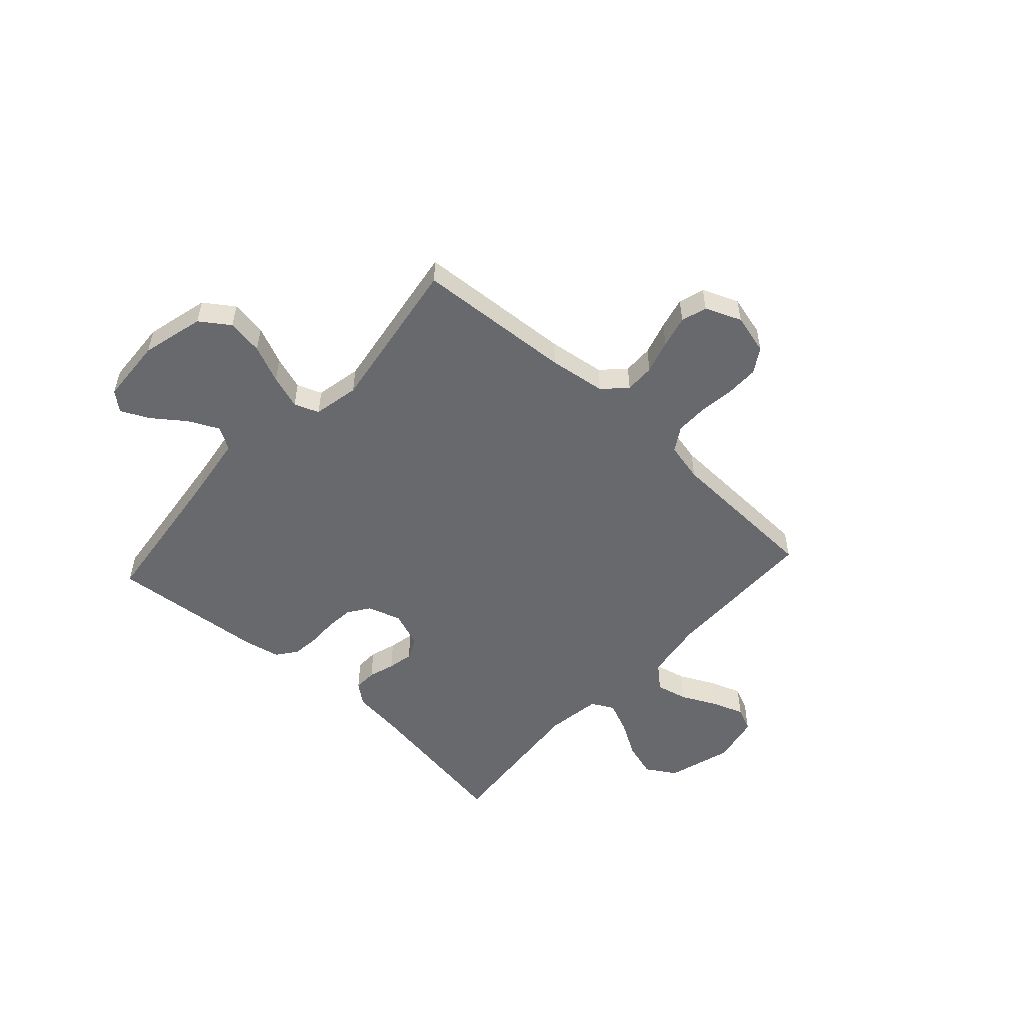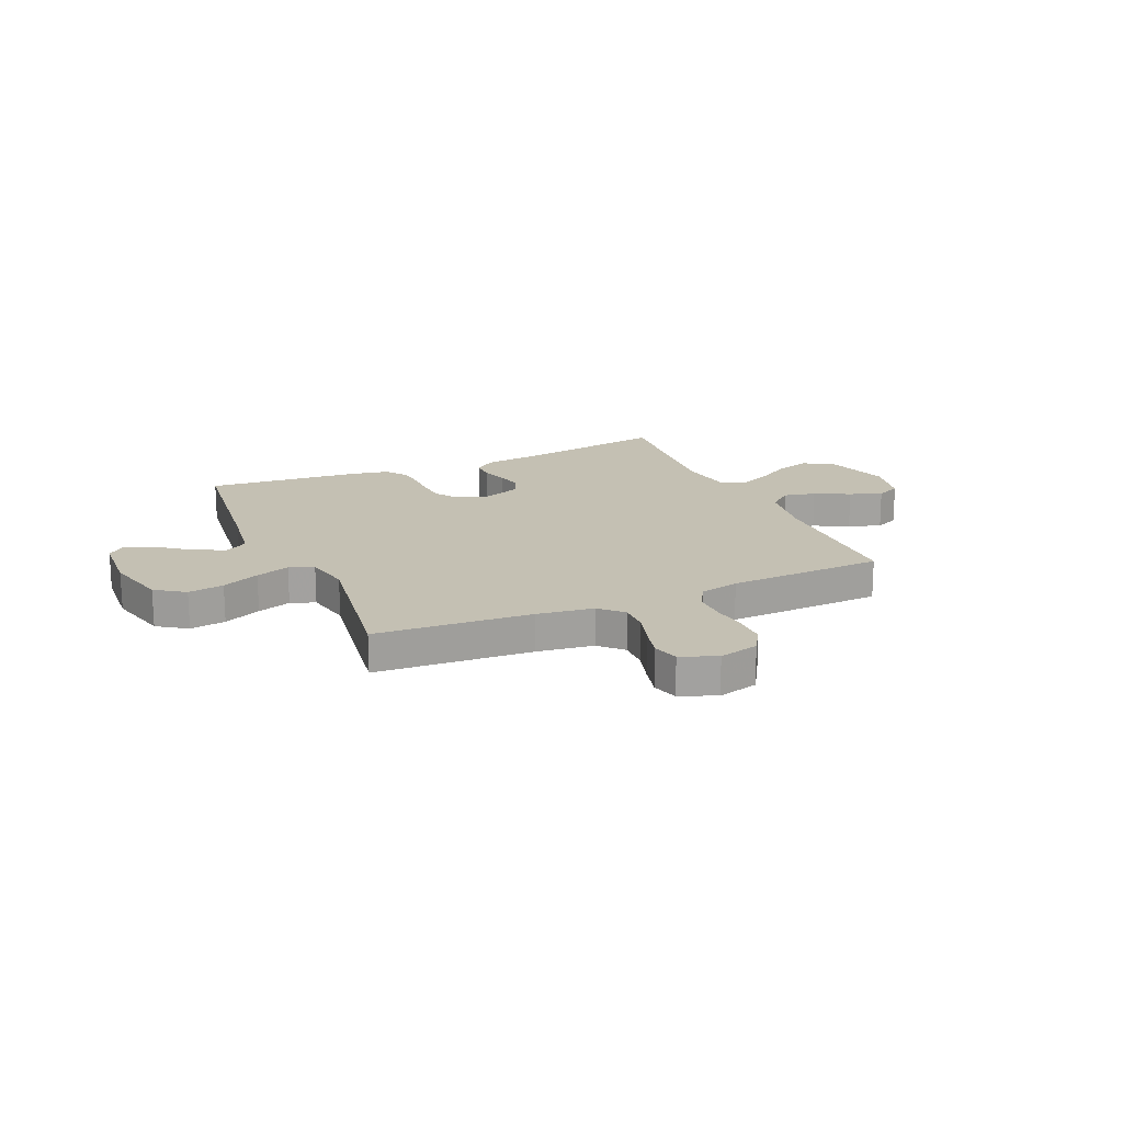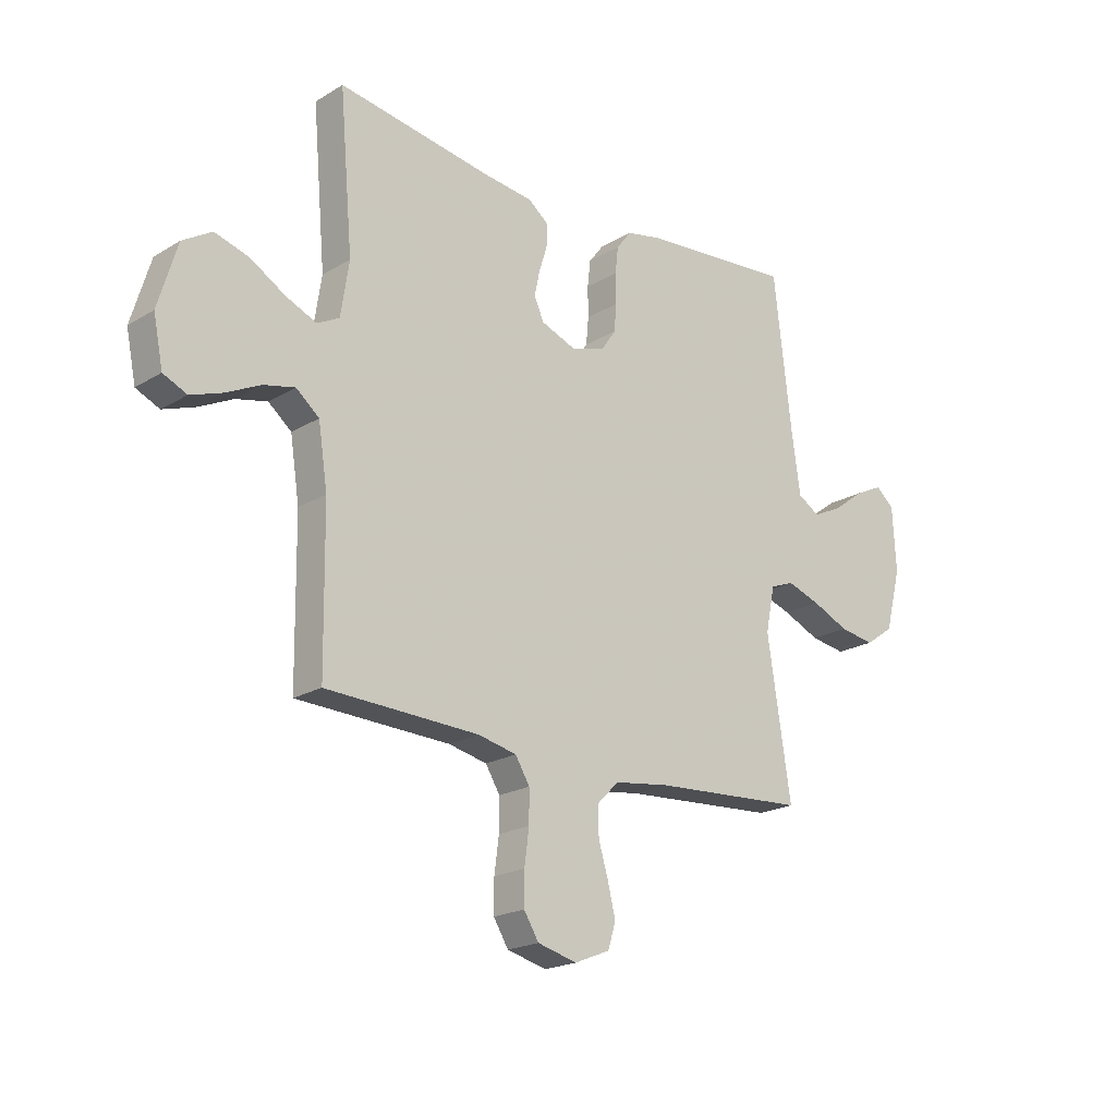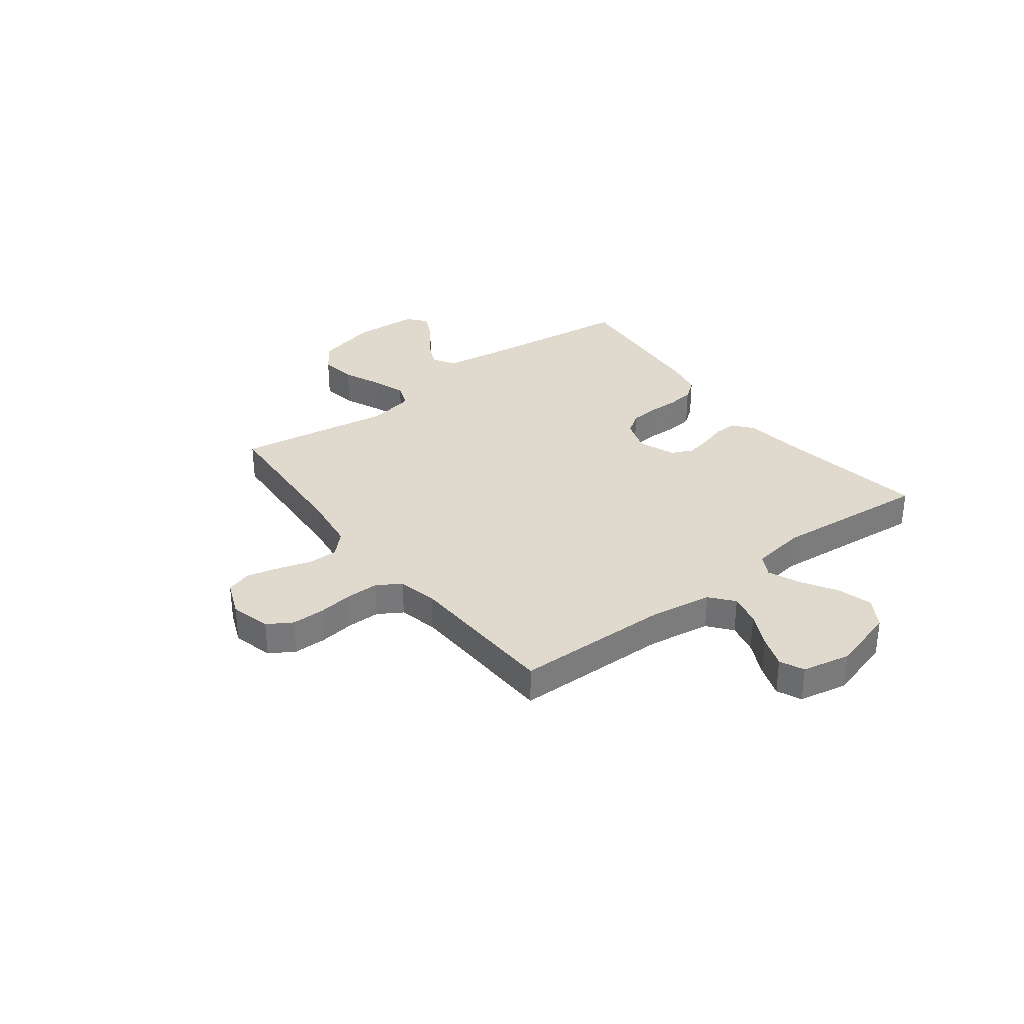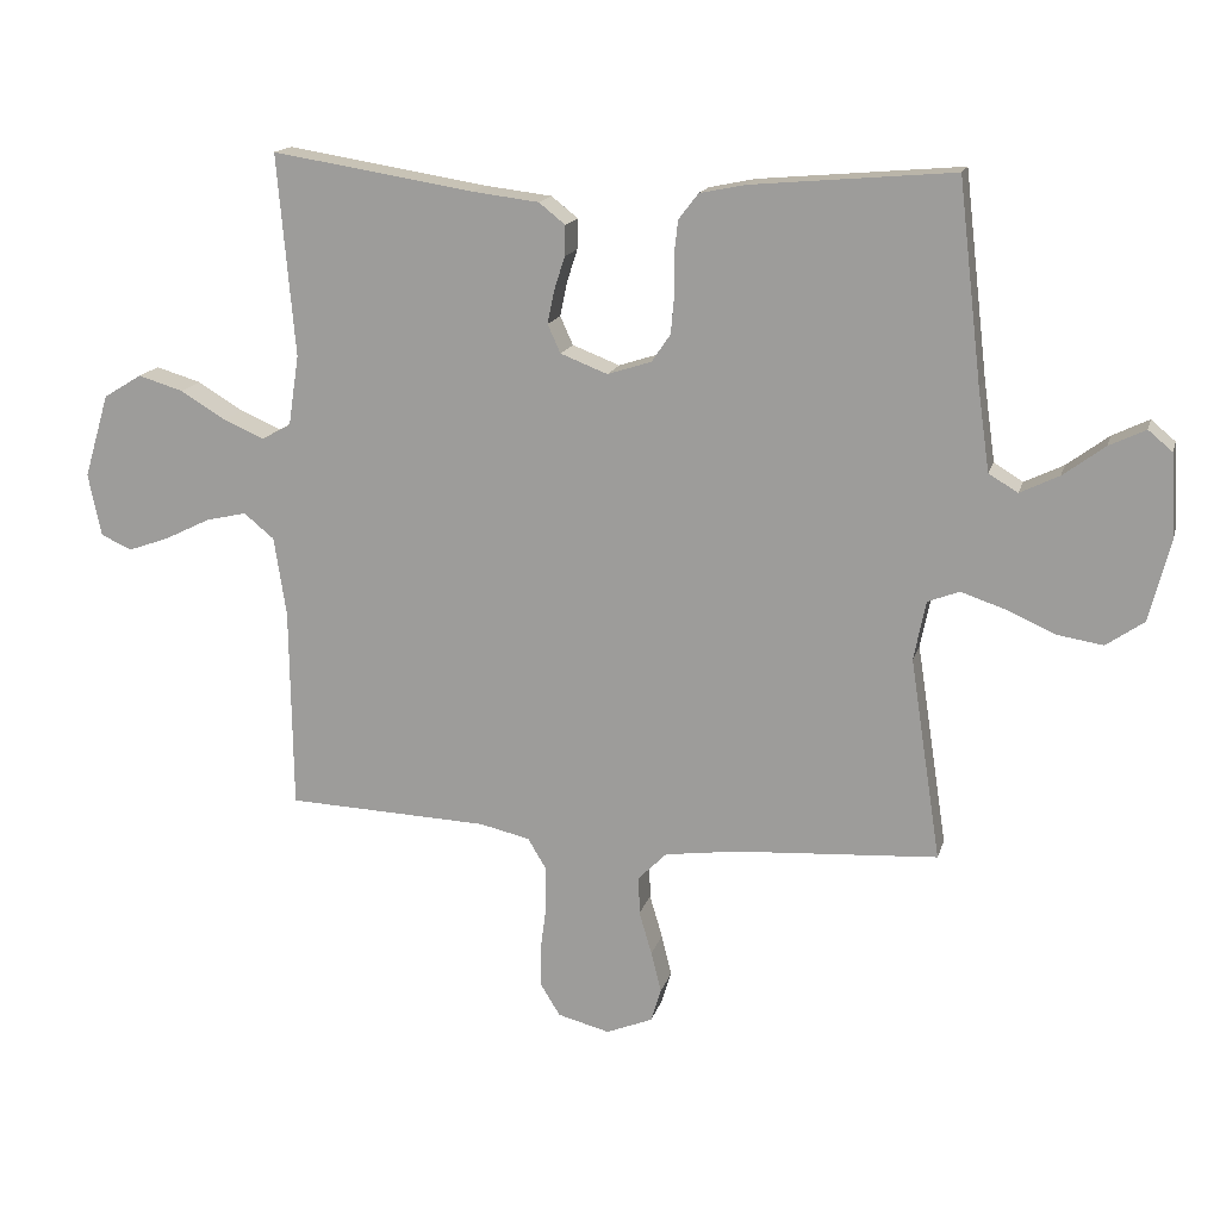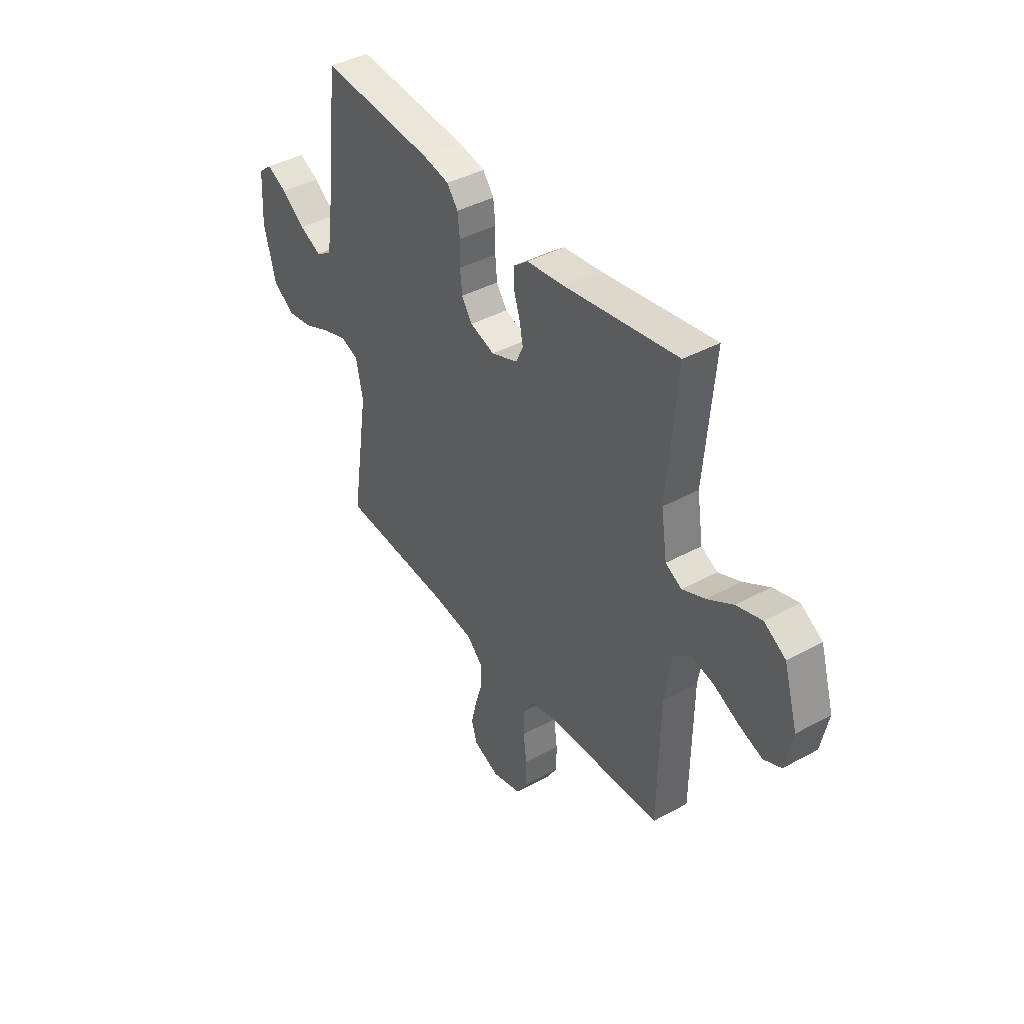
<metadata>
{"format":"obj","ext":"obj","renderer":"f3d","projection":"perspective","resolution":1024,"background":"white","views":[{"elev":-52.7,"azim":137.7,"up":"+Y"},{"elev":18.0,"azim":156.3,"up":"+Y"},{"elev":-20.2,"azim":-42.4,"up":"+Z"},{"elev":32.9,"azim":-127.2,"up":"+Y"},{"elev":15.9,"azim":14.2,"up":"+Z"},{"elev":41.0,"azim":-123.7,"up":"+Z"}]}
</metadata>
<code>
v -0.5 0.07 0.5
v -0.2 0.07 0.452
v -0.101 0.07 0.44
v -0.062 0.07 0.409
v -0.063 0.07 0.364
v -0.079 0.07 0.314
v -0.089 0.07 0.265
v -0.07 0.07 0.223
v 0 0.07 0.196
v 0.065 0.07 0.217
v 0.093 0.07 0.258
v 0.098 0.07 0.312
v 0.097 0.07 0.37
v 0.103 0.07 0.422
v 0.132 0.07 0.46
v 0.2 0.07 0.474
v 0.5 0.07 0.5
v 0.535 0.07 0.2
v 0.552 0.07 0.081
v 0.595 0.07 0.055
v 0.653 0.07 0.083
v 0.715 0.07 0.129
v 0.769 0.07 0.155
v 0.805 0.07 0.125
v 0.812 0.07 0
v 0.781 0.07 -0.12
v 0.725 0.07 -0.159
v 0.656 0.07 -0.148
v 0.584 0.07 -0.116
v 0.519 0.07 -0.094
v 0.472 0.07 -0.112
v 0.454 0.07 -0.2
v 0.5 0.07 -0.5
v 0.2 0.07 -0.519
v 0.091 0.07 -0.534
v 0.049 0.07 -0.576
v 0.05 0.07 -0.633
v 0.069 0.07 -0.697
v 0.084 0.07 -0.758
v 0.069 0.07 -0.807
v 0 0.07 -0.835
v -0.077 0.07 -0.815
v -0.106 0.07 -0.768
v -0.106 0.07 -0.705
v -0.097 0.07 -0.637
v -0.097 0.07 -0.575
v -0.125 0.07 -0.529
v -0.2 0.07 -0.512
v -0.5 0.07 -0.5
v -0.504 0.07 -0.2
v -0.522 0.07 -0.082
v -0.567 0.07 -0.045
v -0.628 0.07 -0.059
v -0.695 0.07 -0.092
v -0.757 0.07 -0.114
v -0.803 0.07 -0.093
v -0.822 0.07 0
v -0.785 0.07 0.124
v -0.728 0.07 0.159
v -0.661 0.07 0.139
v -0.593 0.07 0.098
v -0.533 0.07 0.072
v -0.49 0.07 0.095
v -0.474 0.07 0.2
v -0.5 0 0.5
v -0.2 0 0.452
v -0.101 0 0.44
v -0.062 0 0.409
v -0.063 0 0.364
v -0.079 0 0.314
v -0.089 0 0.265
v -0.07 0 0.223
v 0 0 0.196
v 0.065 0 0.217
v 0.093 0 0.258
v 0.098 0 0.312
v 0.097 0 0.37
v 0.103 0 0.422
v 0.132 0 0.46
v 0.2 0 0.474
v 0.5 0 0.5
v 0.535 0 0.2
v 0.552 0 0.081
v 0.595 0 0.055
v 0.653 0 0.083
v 0.715 0 0.129
v 0.769 0 0.155
v 0.805 0 0.125
v 0.812 0 0
v 0.781 0 -0.12
v 0.725 0 -0.159
v 0.656 0 -0.148
v 0.584 0 -0.116
v 0.519 0 -0.094
v 0.472 0 -0.112
v 0.454 0 -0.2
v 0.5 0 -0.5
v 0.2 0 -0.519
v 0.091 0 -0.534
v 0.049 0 -0.576
v 0.05 0 -0.633
v 0.069 0 -0.697
v 0.084 0 -0.758
v 0.069 0 -0.807
v 0 0 -0.835
v -0.077 0 -0.815
v -0.106 0 -0.768
v -0.106 0 -0.705
v -0.097 0 -0.637
v -0.097 0 -0.575
v -0.125 0 -0.529
v -0.2 0 -0.512
v -0.5 0 -0.5
v -0.504 0 -0.2
v -0.522 0 -0.082
v -0.567 0 -0.045
v -0.628 0 -0.059
v -0.695 0 -0.092
v -0.757 0 -0.114
v -0.803 0 -0.093
v -0.822 0 0
v -0.785 0 0.124
v -0.728 0 0.159
v -0.661 0 0.139
v -0.593 0 0.098
v -0.533 0 0.072
v -0.49 0 0.095
v -0.474 0 0.2
f 58 59 60 61
f 58 61 62
f 57 58 62
f 56 57 62
f 53 54 55 56
f 52 53 56 62
f 51 52 62 63
f 48 49 50
f 47 48 50 51
f 42 43 44 45
f 42 45 46
f 41 42 46
f 40 41 46
f 37 38 39 40
f 37 40 46 47
f 32 33 34
f 31 32 34 35
f 26 27 28 29
f 26 29 30
f 25 26 30
f 24 25 30
f 21 22 23 24
f 20 21 24 30
f 19 20 30 31
f 15 16 17 18
f 12 13 14 15
f 11 12 15 18
f 10 11 18 19
f 3 4 5 6
f 2 3 6 7
f 64 1 2 7
f 63 64 7 8
f 51 63 8 9
f 36 37 47 51
f 31 35 36 51
f 19 31 51
f 9 10 19 51
f 125 124 123 122
f 126 125 122
f 126 122 121
f 126 121 120
f 120 119 118 117
f 126 120 117 116
f 127 126 116 115
f 114 113 112
f 115 114 112 111
f 109 108 107 106
f 110 109 106
f 110 106 105
f 110 105 104
f 104 103 102 101
f 111 110 104 101
f 98 97 96
f 99 98 96 95
f 93 92 91 90
f 94 93 90
f 94 90 89
f 94 89 88
f 88 87 86 85
f 94 88 85 84
f 95 94 84 83
f 82 81 80 79
f 79 78 77 76
f 82 79 76 75
f 83 82 75 74
f 70 69 68 67
f 71 70 67 66
f 71 66 65 128
f 72 71 128 127
f 73 72 127 115
f 115 111 101 100
f 115 100 99 95
f 115 95 83
f 115 83 74 73
f 1 65 66 2
f 2 66 67 3
f 3 67 68 4
f 4 68 69 5
f 5 69 70 6
f 6 70 71 7
f 7 71 72 8
f 8 72 73 9
f 9 73 74 10
f 10 74 75 11
f 11 75 76 12
f 12 76 77 13
f 13 77 78 14
f 14 78 79 15
f 15 79 80 16
f 16 80 81 17
f 17 81 82 18
f 18 82 83 19
f 19 83 84 20
f 20 84 85 21
f 21 85 86 22
f 22 86 87 23
f 23 87 88 24
f 24 88 89 25
f 25 89 90 26
f 26 90 91 27
f 27 91 92 28
f 28 92 93 29
f 29 93 94 30
f 30 94 95 31
f 31 95 96 32
f 32 96 97 33
f 33 97 98 34
f 34 98 99 35
f 35 99 100 36
f 36 100 101 37
f 37 101 102 38
f 38 102 103 39
f 39 103 104 40
f 40 104 105 41
f 41 105 106 42
f 42 106 107 43
f 43 107 108 44
f 44 108 109 45
f 45 109 110 46
f 46 110 111 47
f 47 111 112 48
f 48 112 113 49
f 49 113 114 50
f 50 114 115 51
f 51 115 116 52
f 52 116 117 53
f 53 117 118 54
f 54 118 119 55
f 55 119 120 56
f 56 120 121 57
f 57 121 122 58
f 58 122 123 59
f 59 123 124 60
f 60 124 125 61
f 61 125 126 62
f 62 126 127 63
f 63 127 128 64
f 64 128 65 1

</code>
